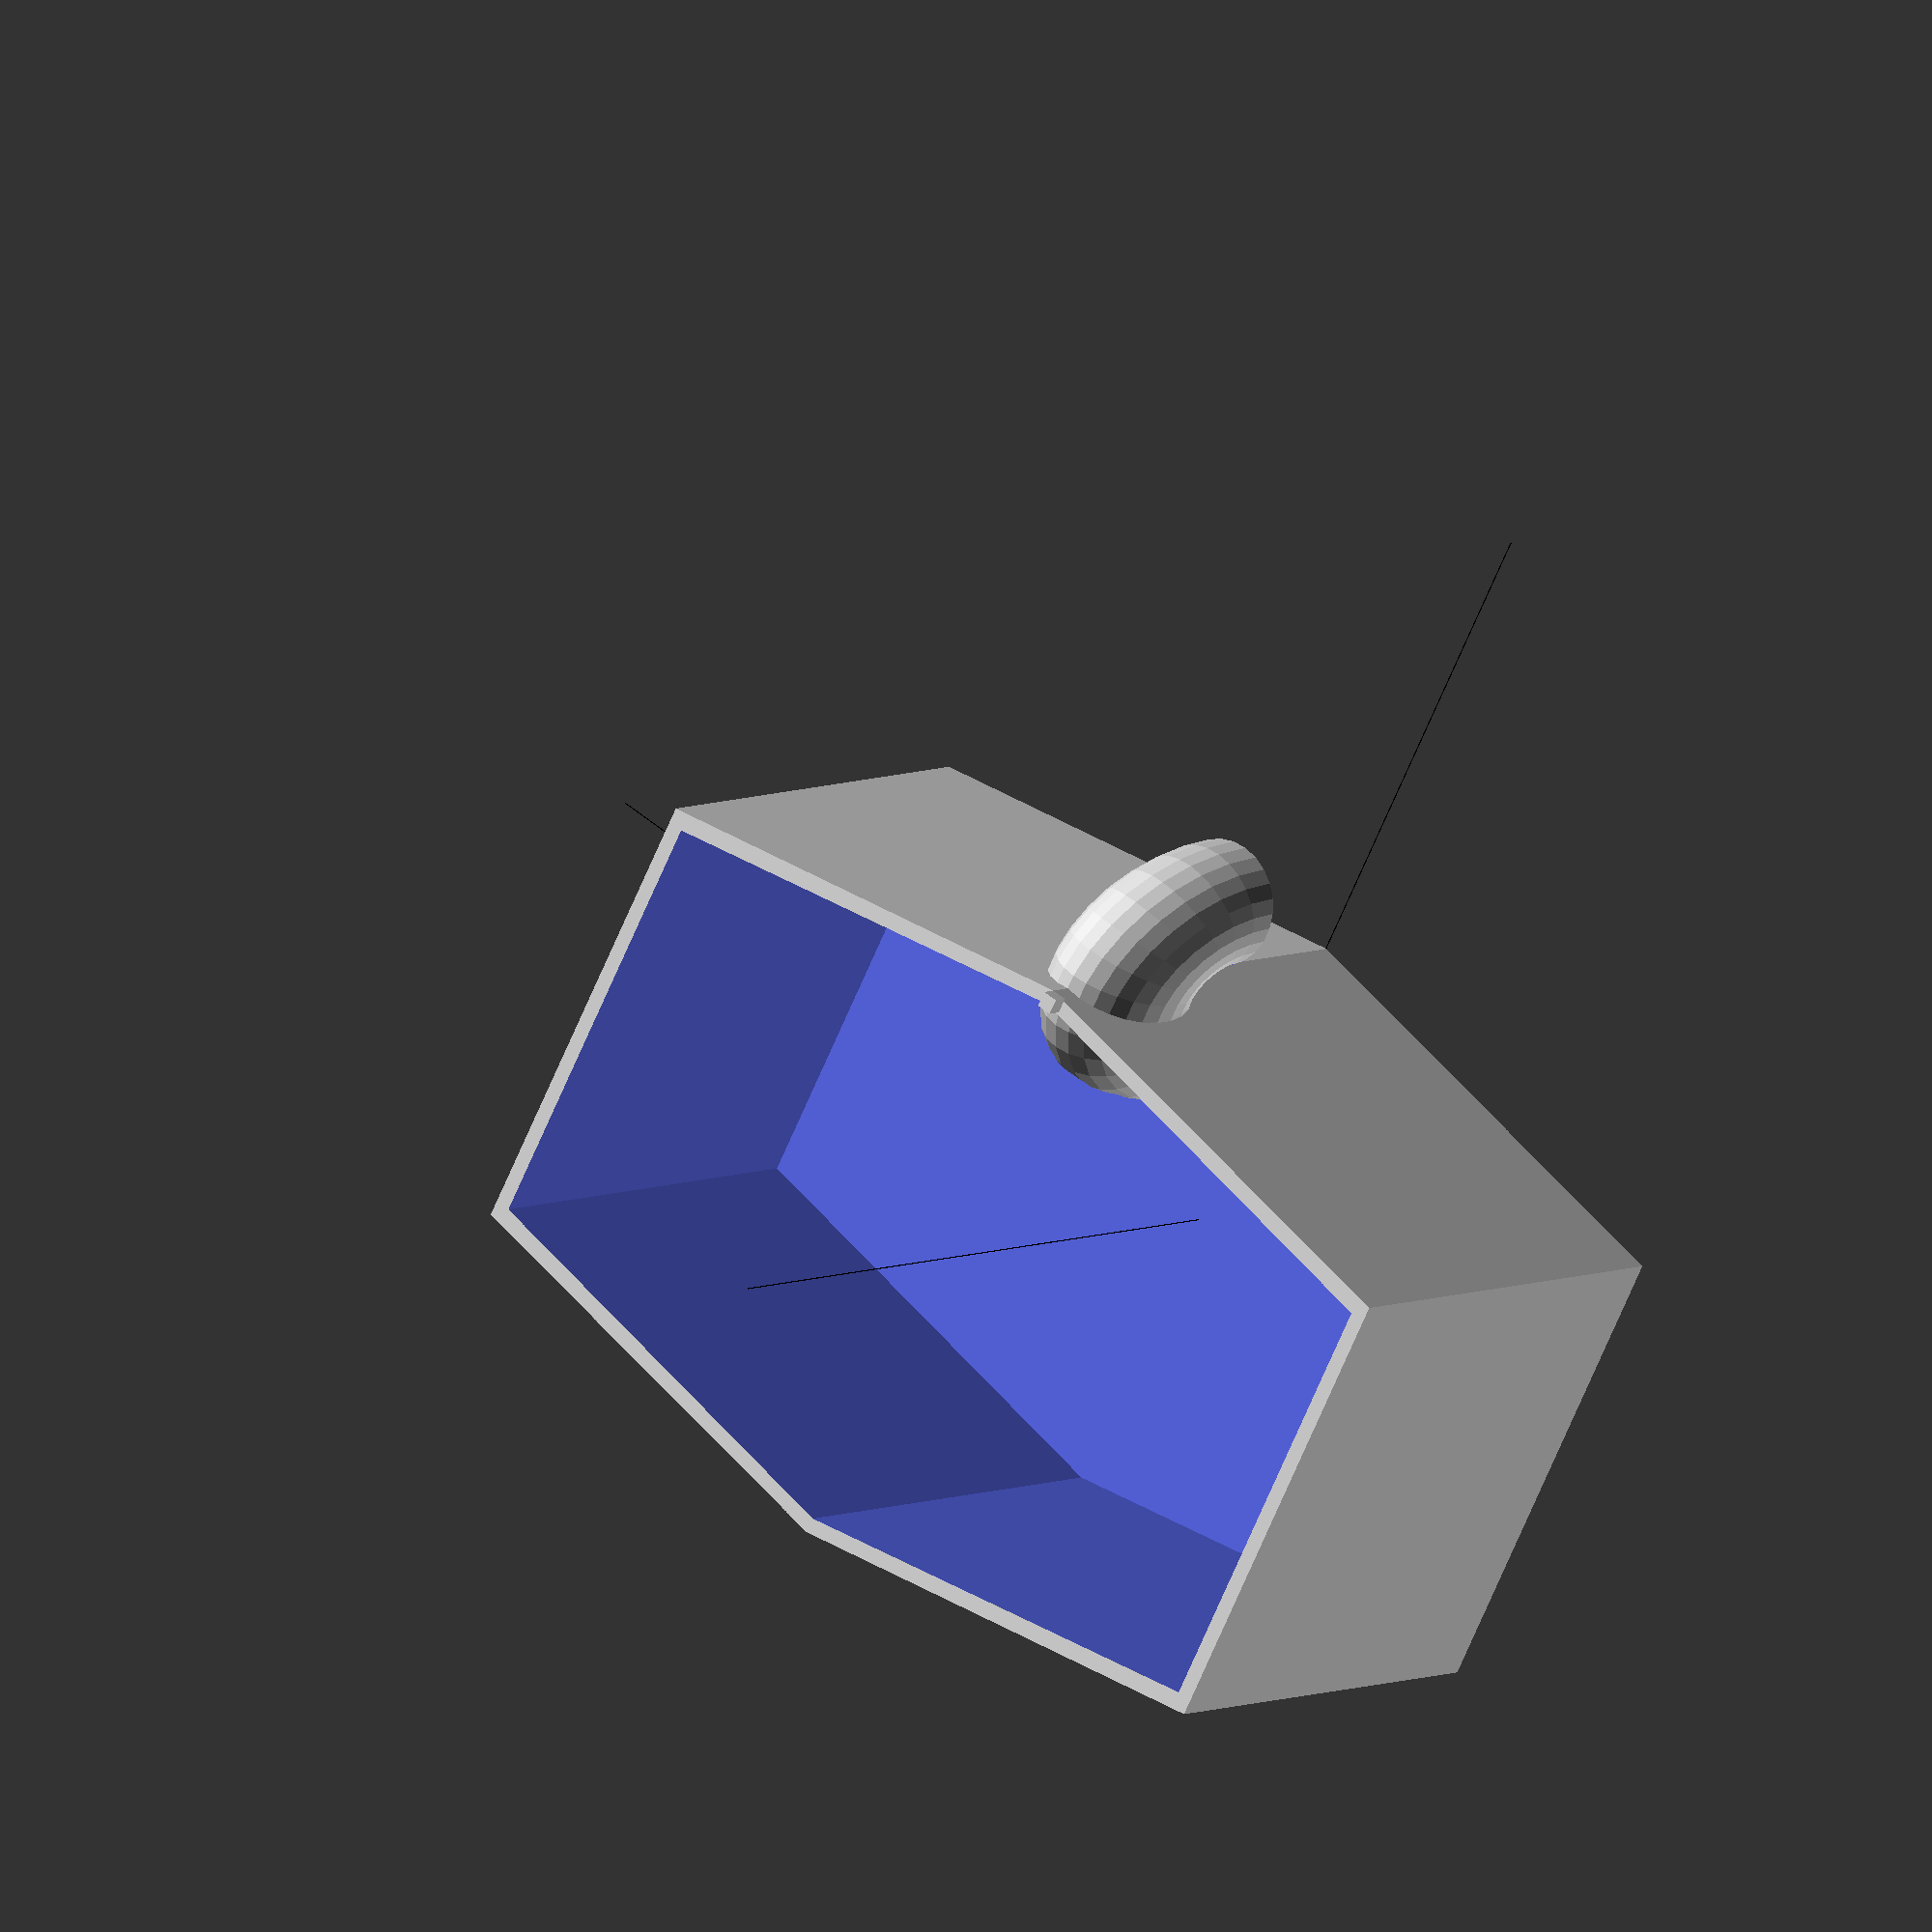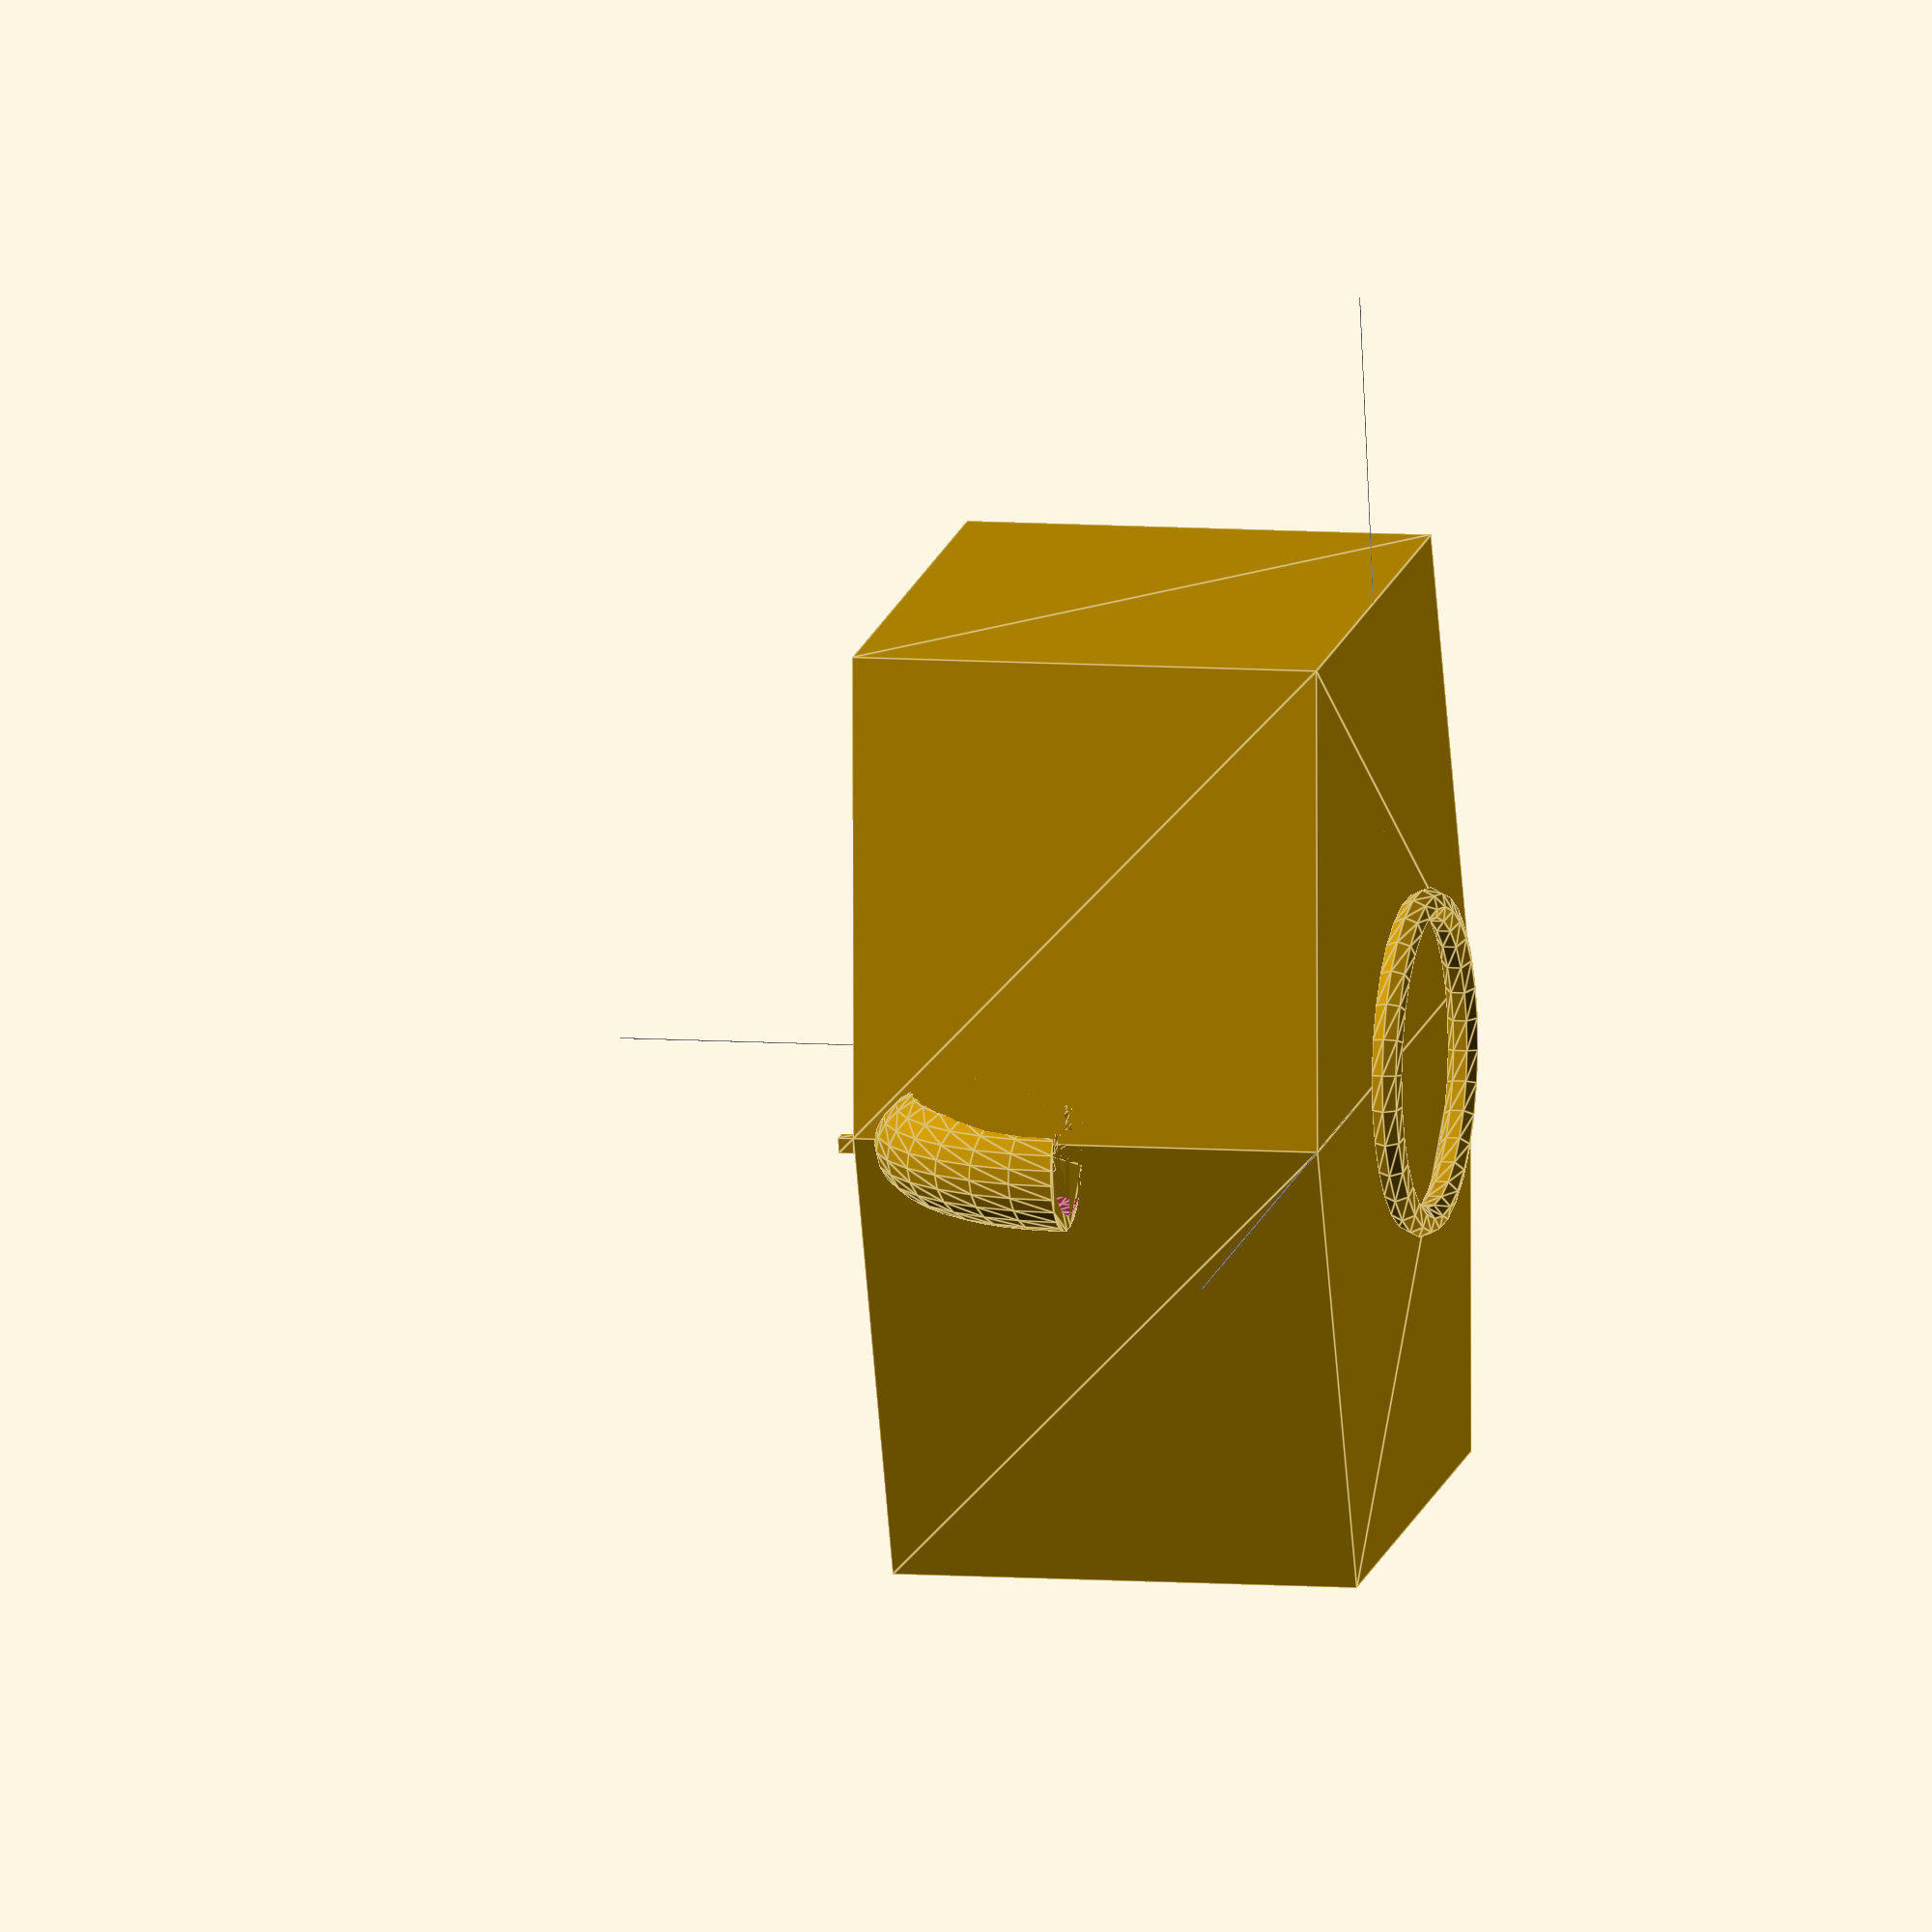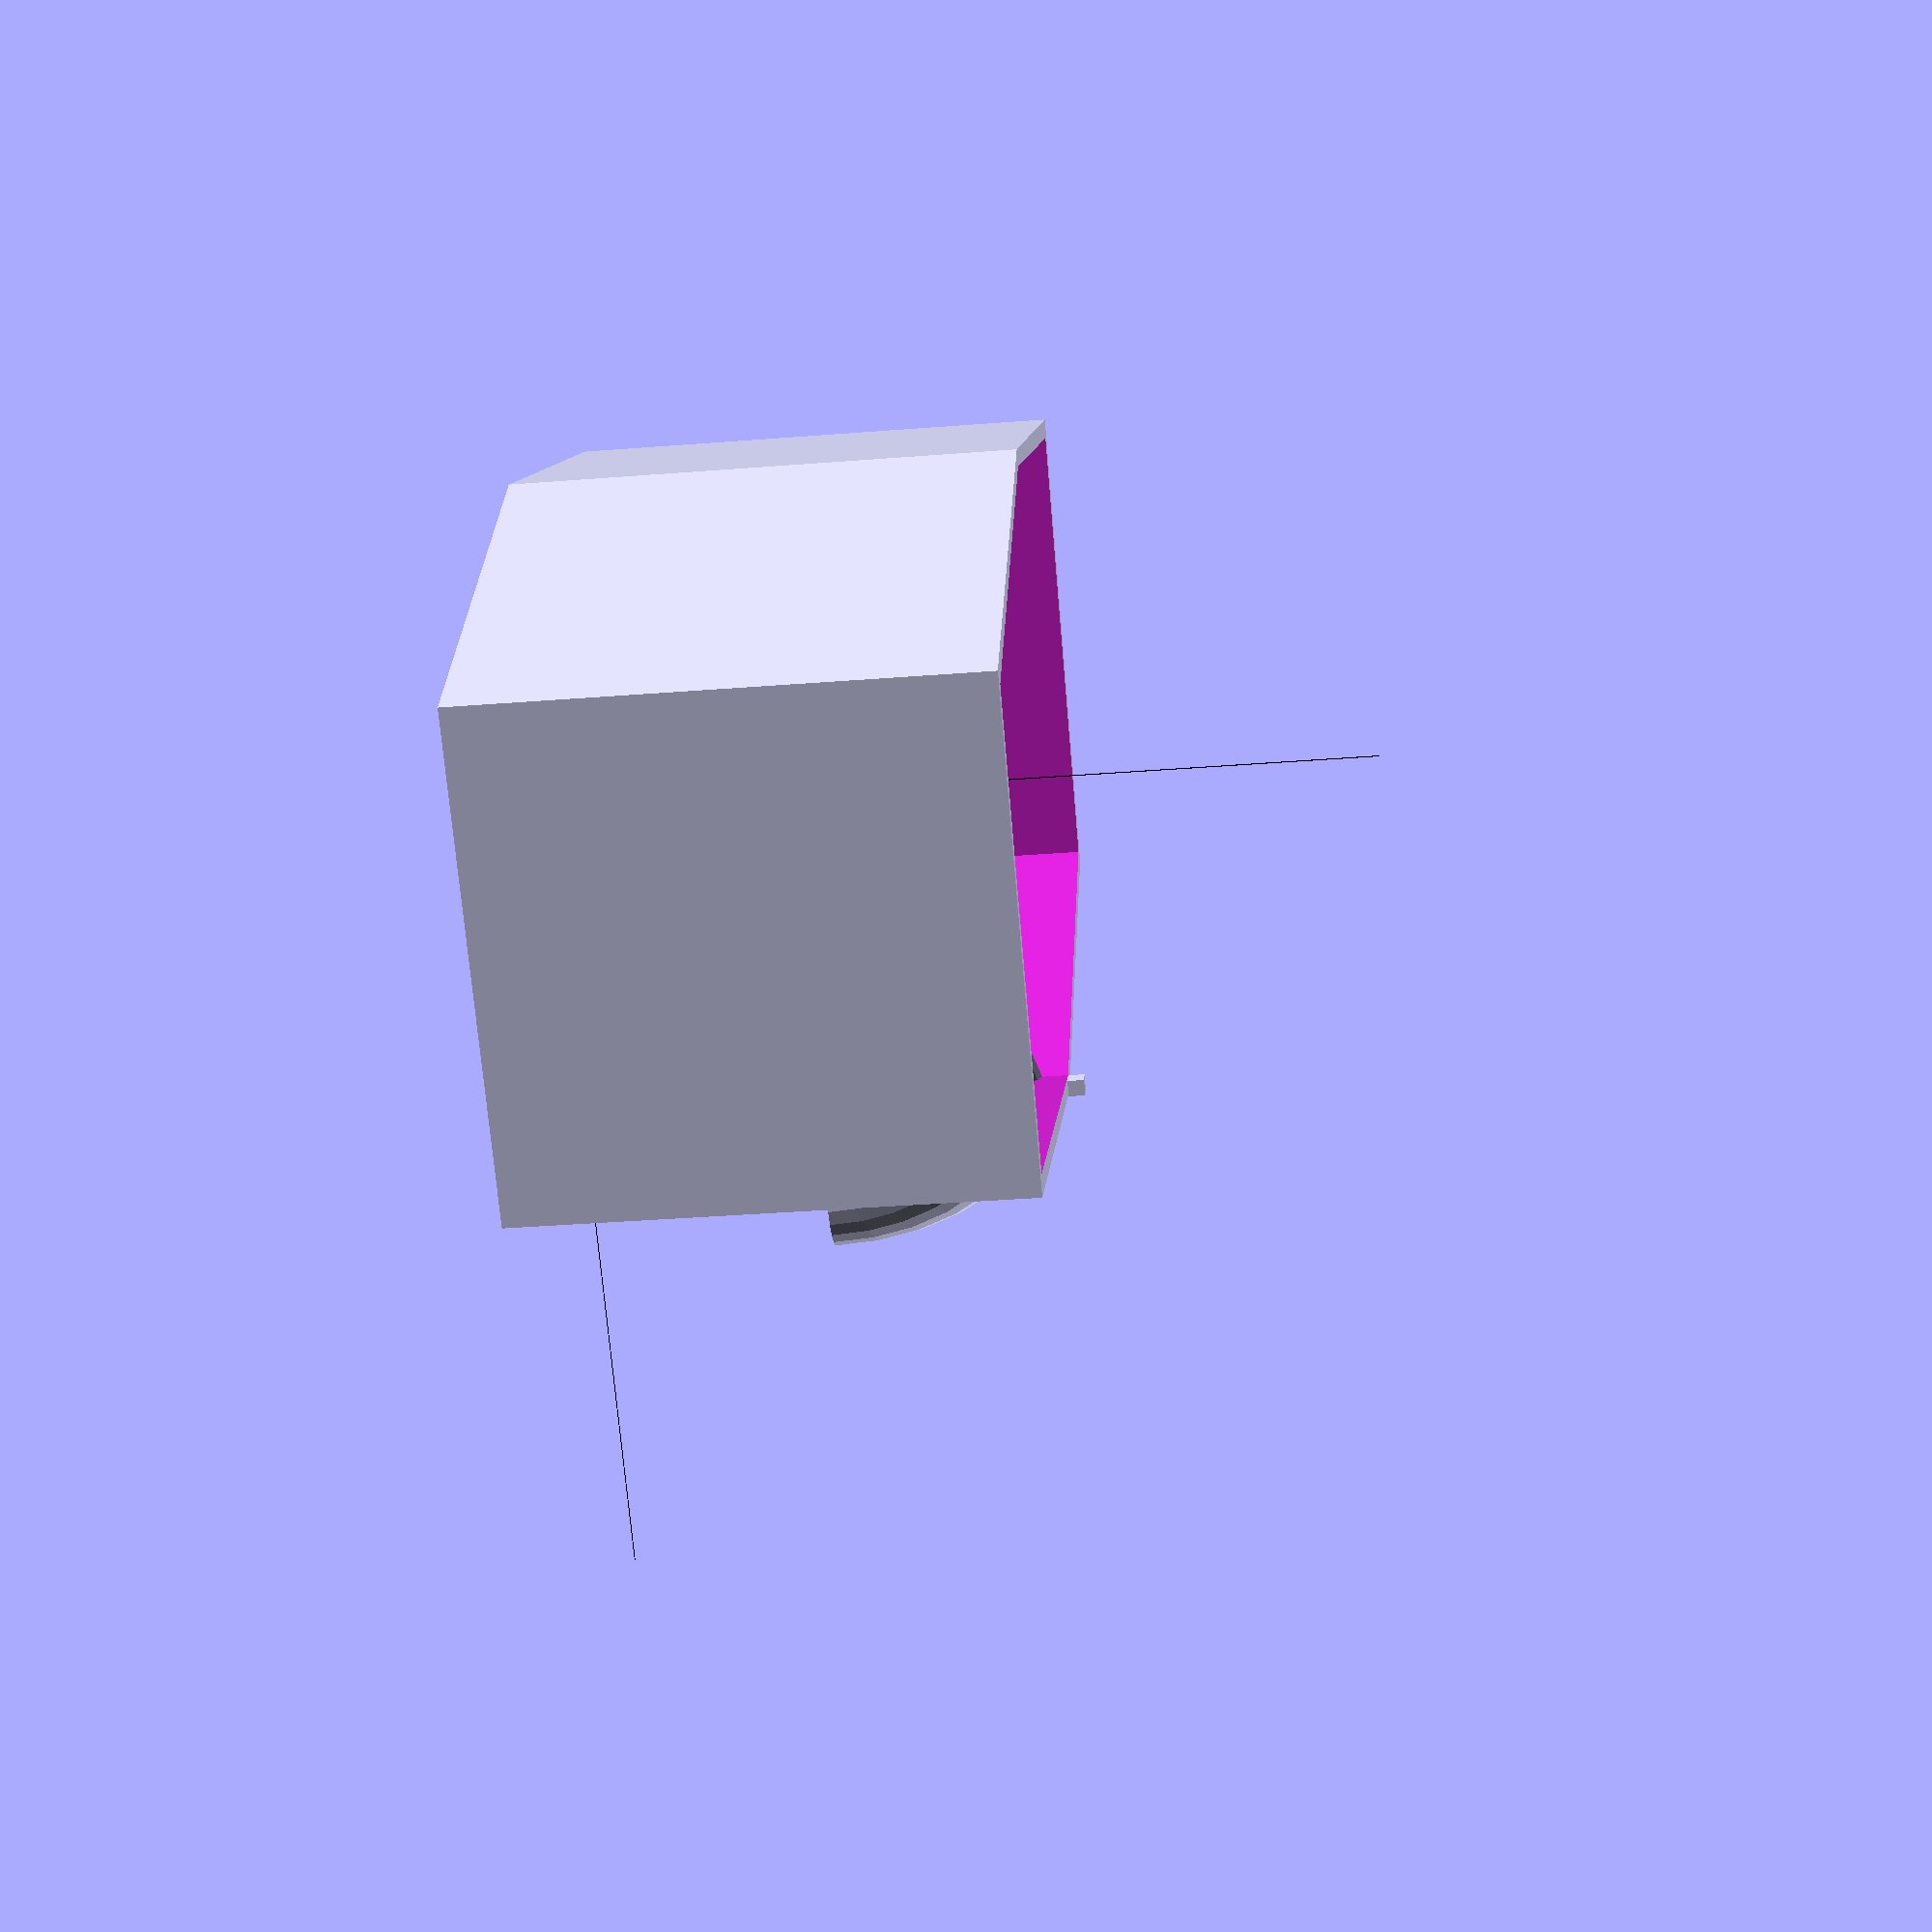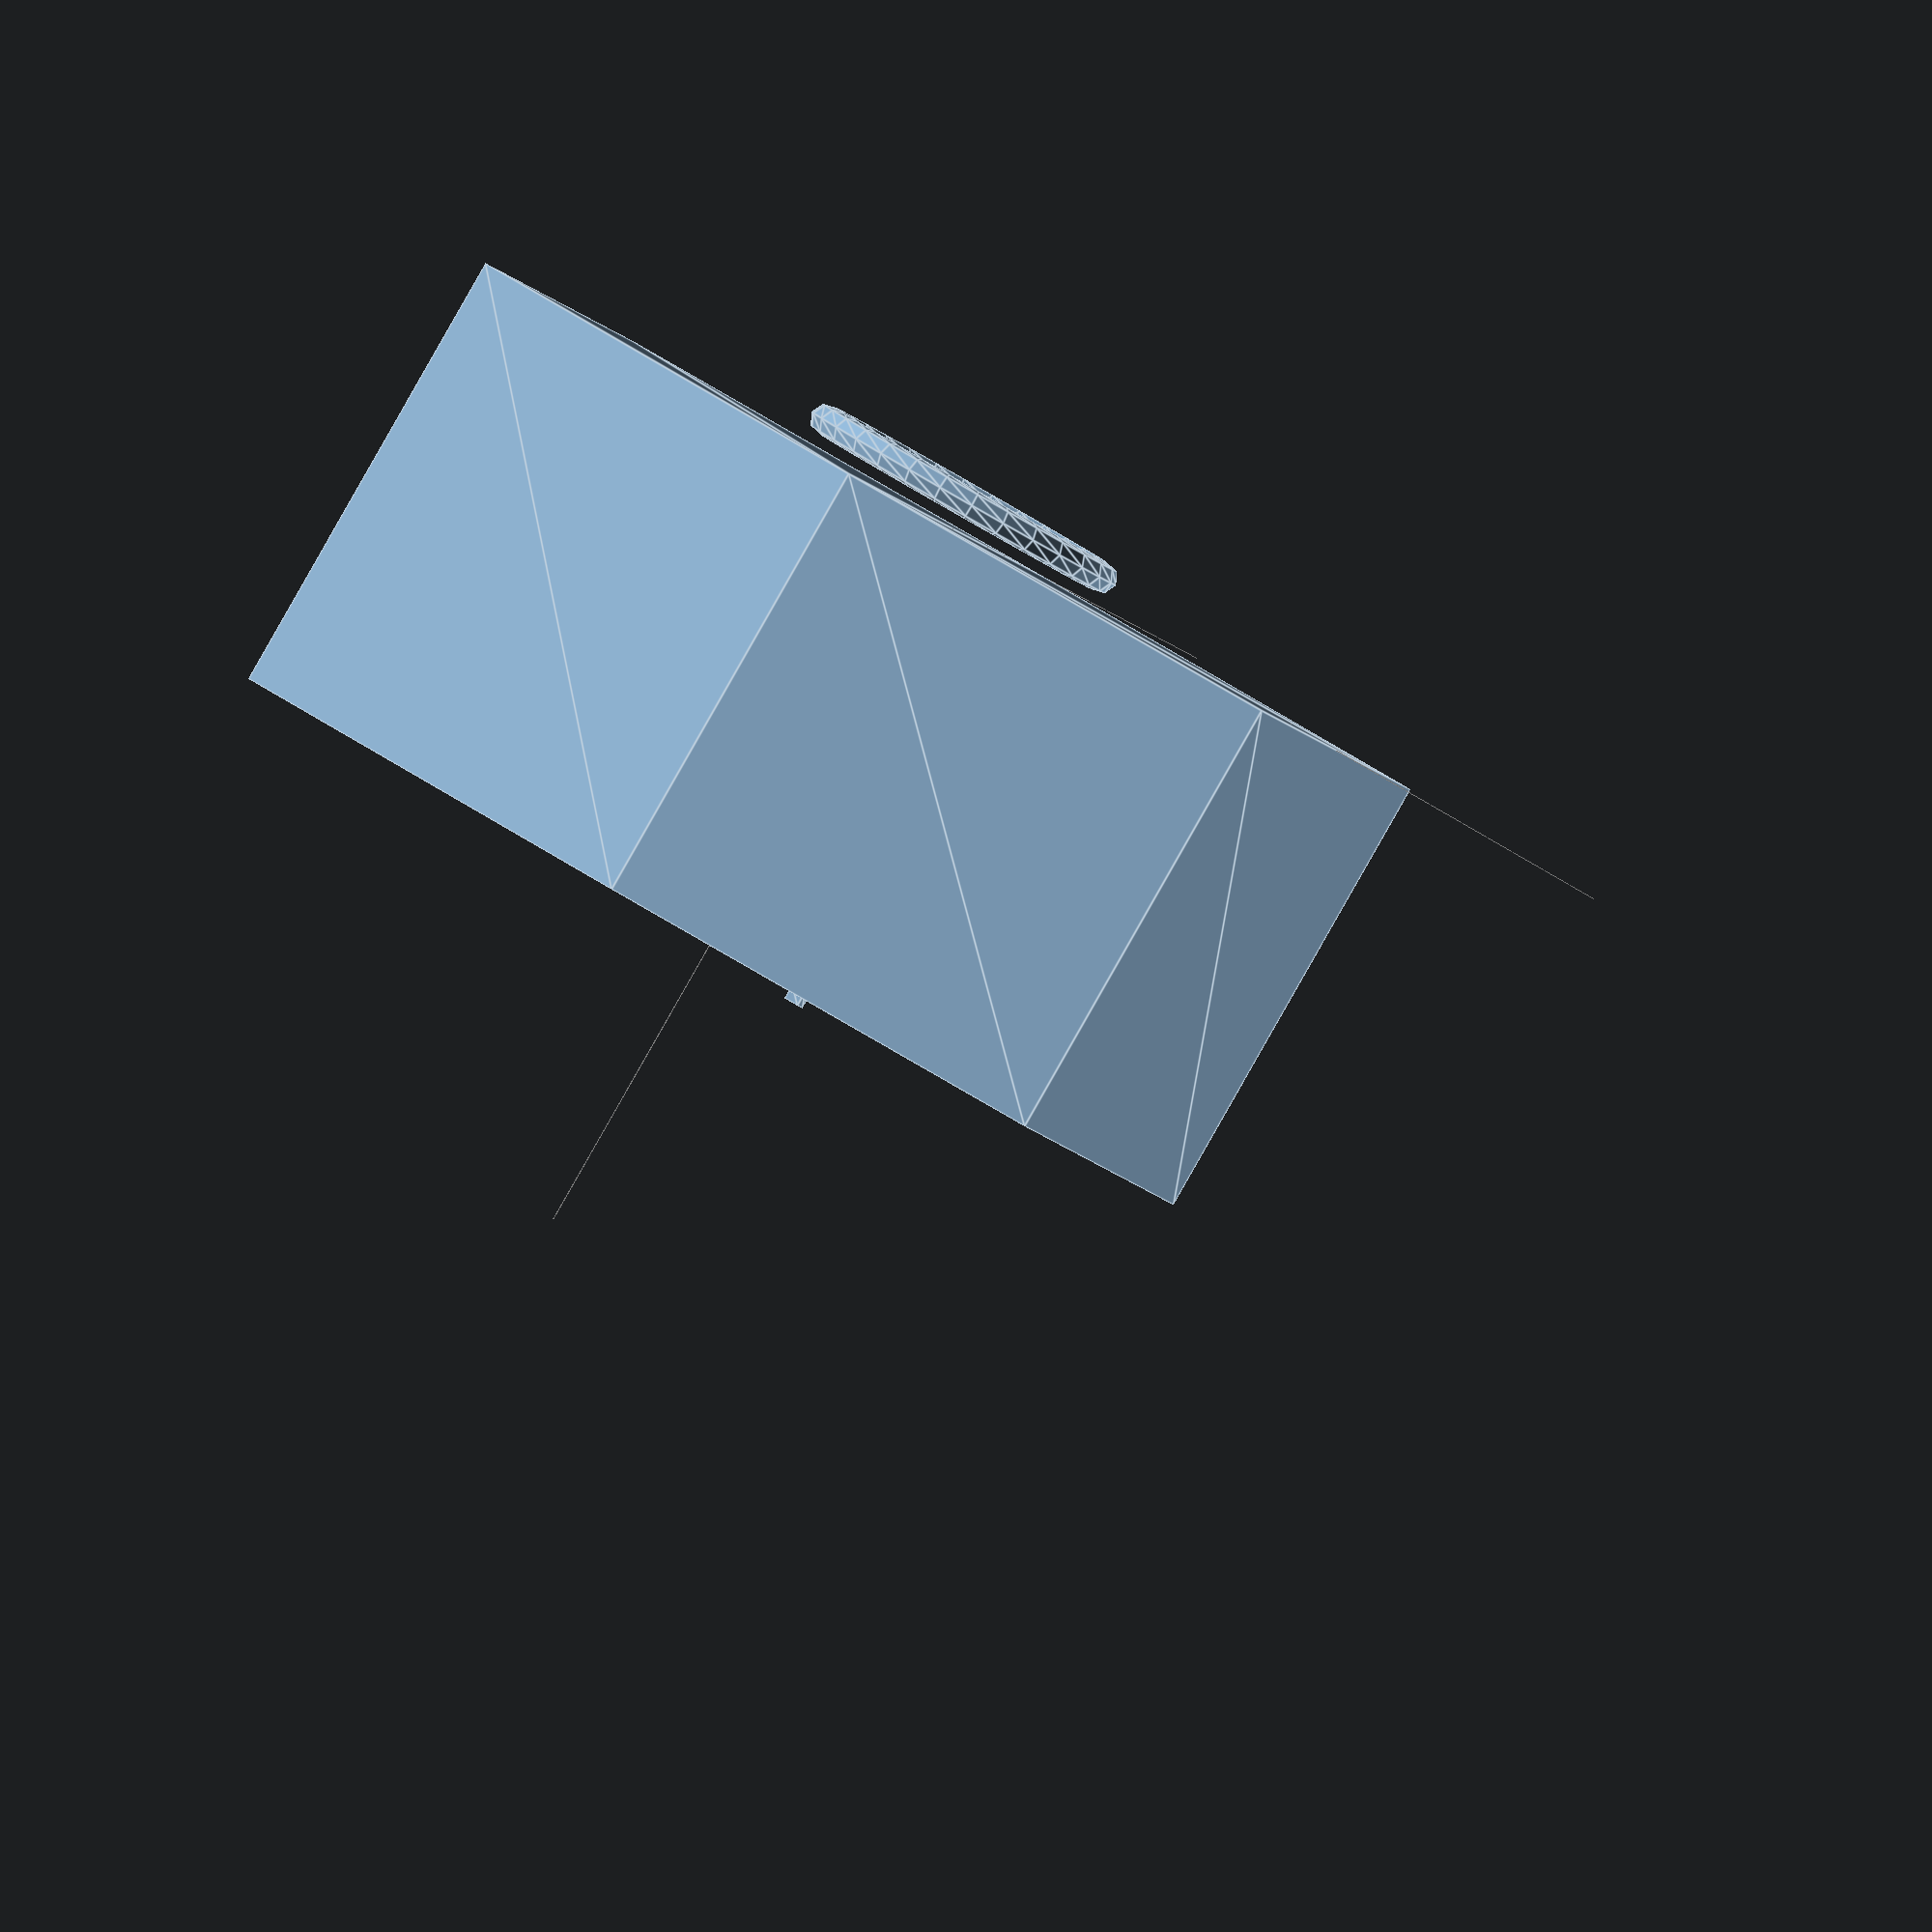
<openscad>

    // Combined Scene

    // Permanent Model
    
    // Permanent Model (Black)
    color([0, 0, 0]) {
        // Your permanent model code here
        cube([100,0.1,0.1], center = false);
        cube([0.1,100,0.1], center = false);
        cube([0.1,0.1,100], center = false);
    }
    

    // Dynamic Model
    translate([0, 0, 0]) {
    // Main body of the mug with a slight taper
    difference() {
        // Create the outer body with a taper towards the base
        linear_extrude(height = 60) 
            polygon(points=[[40,0], [30,60], [-30,60], [-40,0], [-30,-60], [30,-60]]);
        // Hollow out the inside of the mug
        translate([0, 0, 1])
            linear_extrude(height = 62) 
                polygon(points=[[38,0], [28,58], [-28,58], [-38,0], [-28,-58], [28,-58]]);
    }

    // Adding a distinct rim to the mug
    translate([0, 0, 60]) {
        linear_extrude(height = 2) 
            polygon(points=[[40,0], [38,0], [38,-2], [40,-2]]);
    }

    // Handle of the mug
    translate([40, 0, 30]) {
        rotate([90, 0, 0])
        difference() {
            // Create a handle with a rounded shape
            scale([1, 1.5, 1])
            rotate_extrude(angle = 180)
            translate([10, 0])
                circle(r = 8);
                
            // Subtract inner handle to hollow it out
            translate([-2, 0, -2])
                scale([1, 1.3, 1])
                rotate_extrude(angle = 180)
                translate([10, 0])
                    circle(r = 8.5);
        }
    }

    // Rounded base for stability
    translate([0, 0, -4]) {
        rotate_extrude(angle = 360)
            translate([20, 0])
                circle(r = 2);
    }
}
    
</openscad>
<views>
elev=353.9 azim=298.1 roll=34.8 proj=o view=solid
elev=173.2 azim=190.0 roll=75.9 proj=o view=edges
elev=216.8 azim=214.2 roll=264.2 proj=p view=wireframe
elev=269.2 azim=69.0 roll=29.7 proj=o view=edges
</views>
